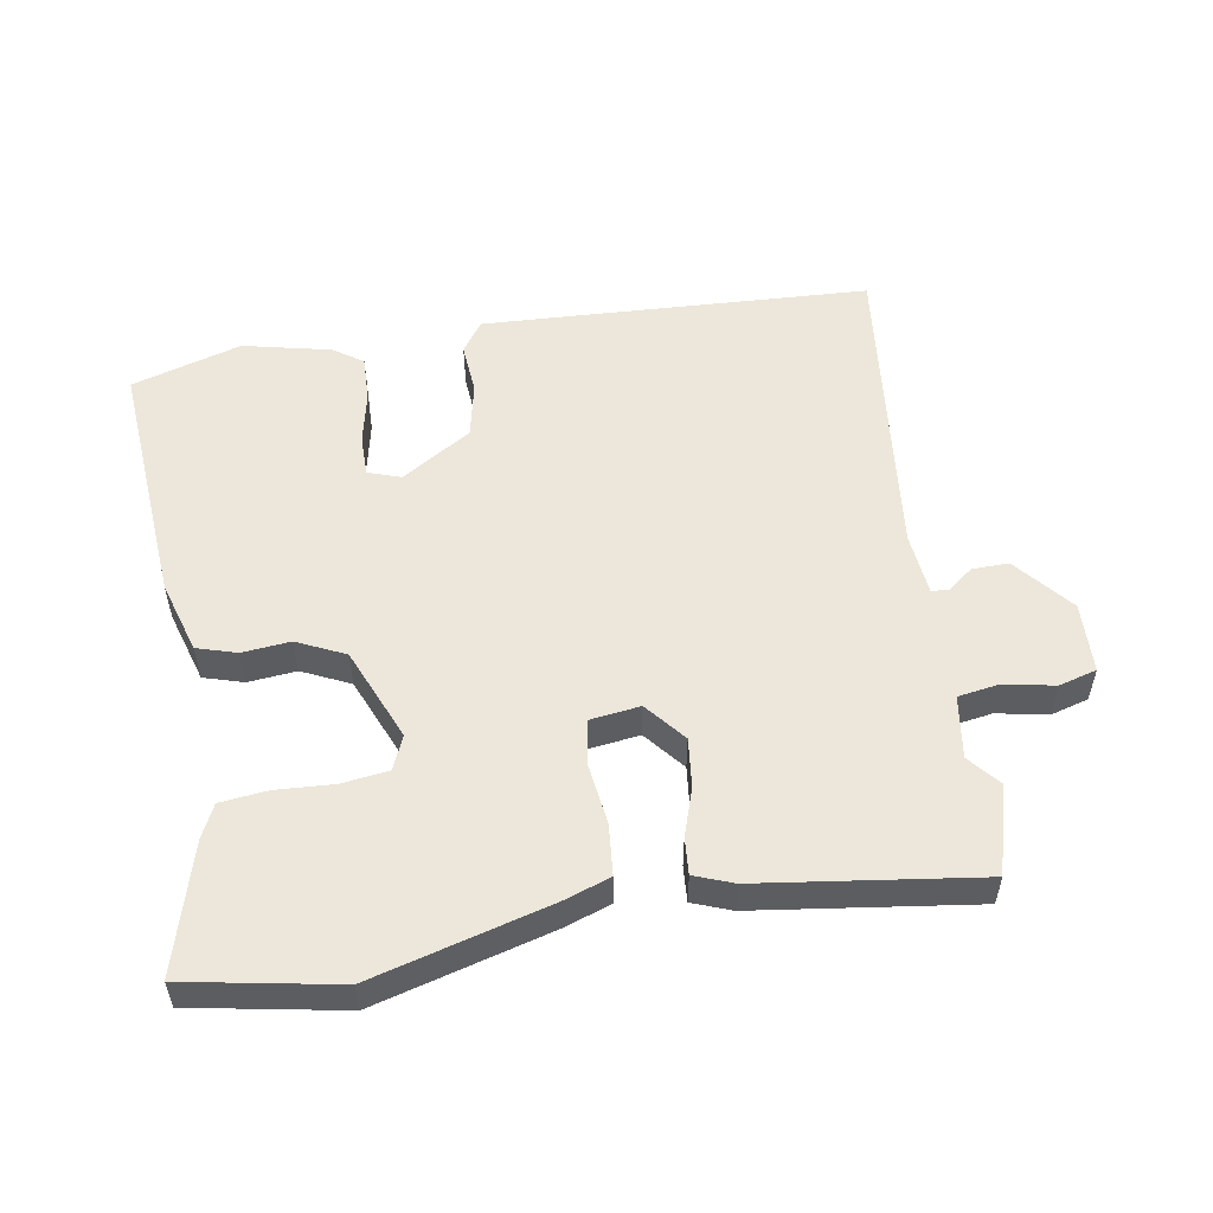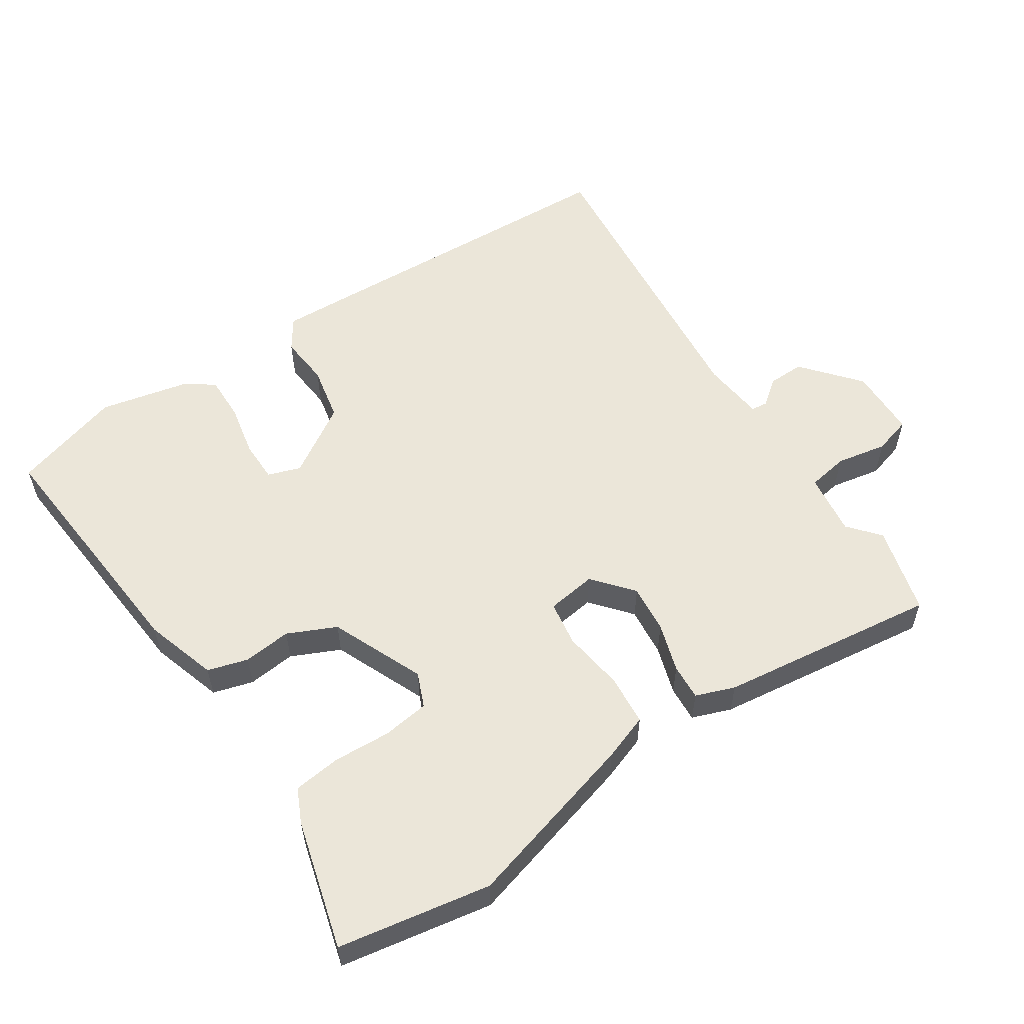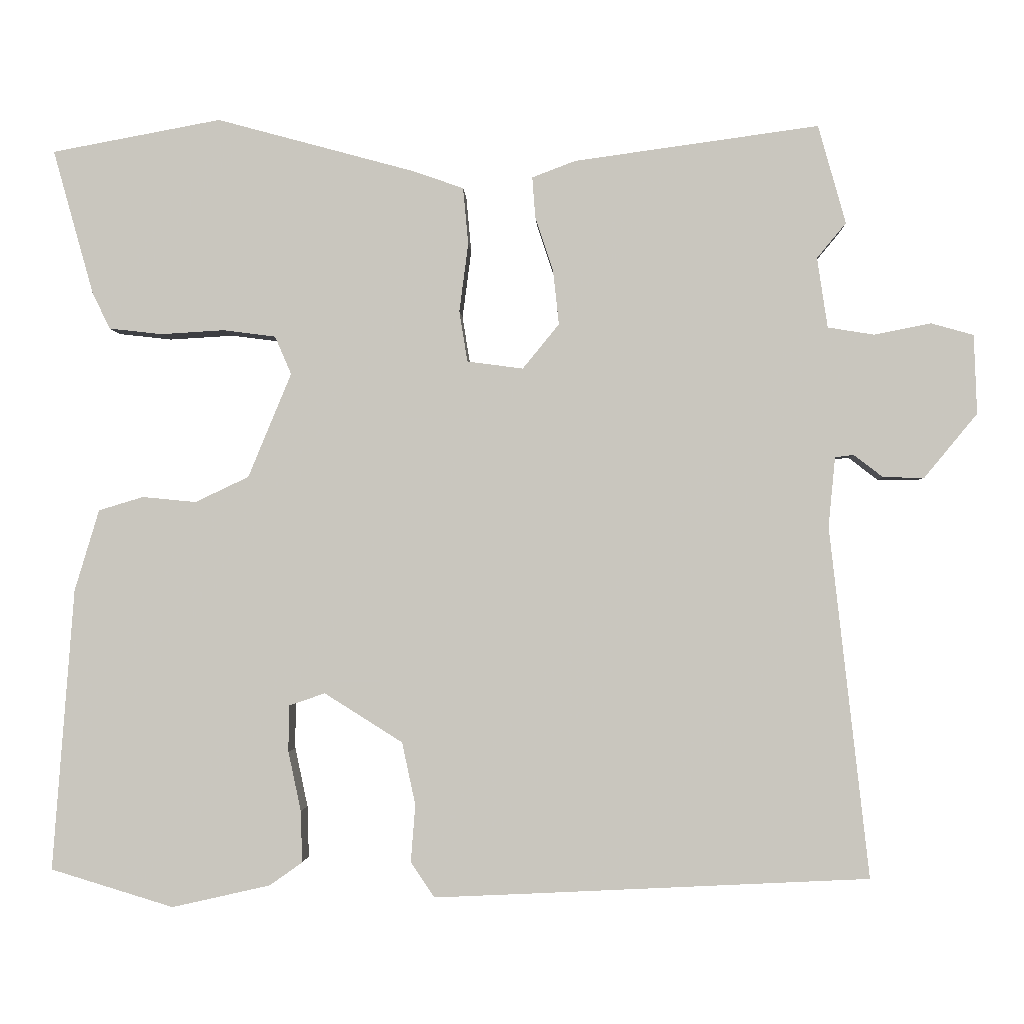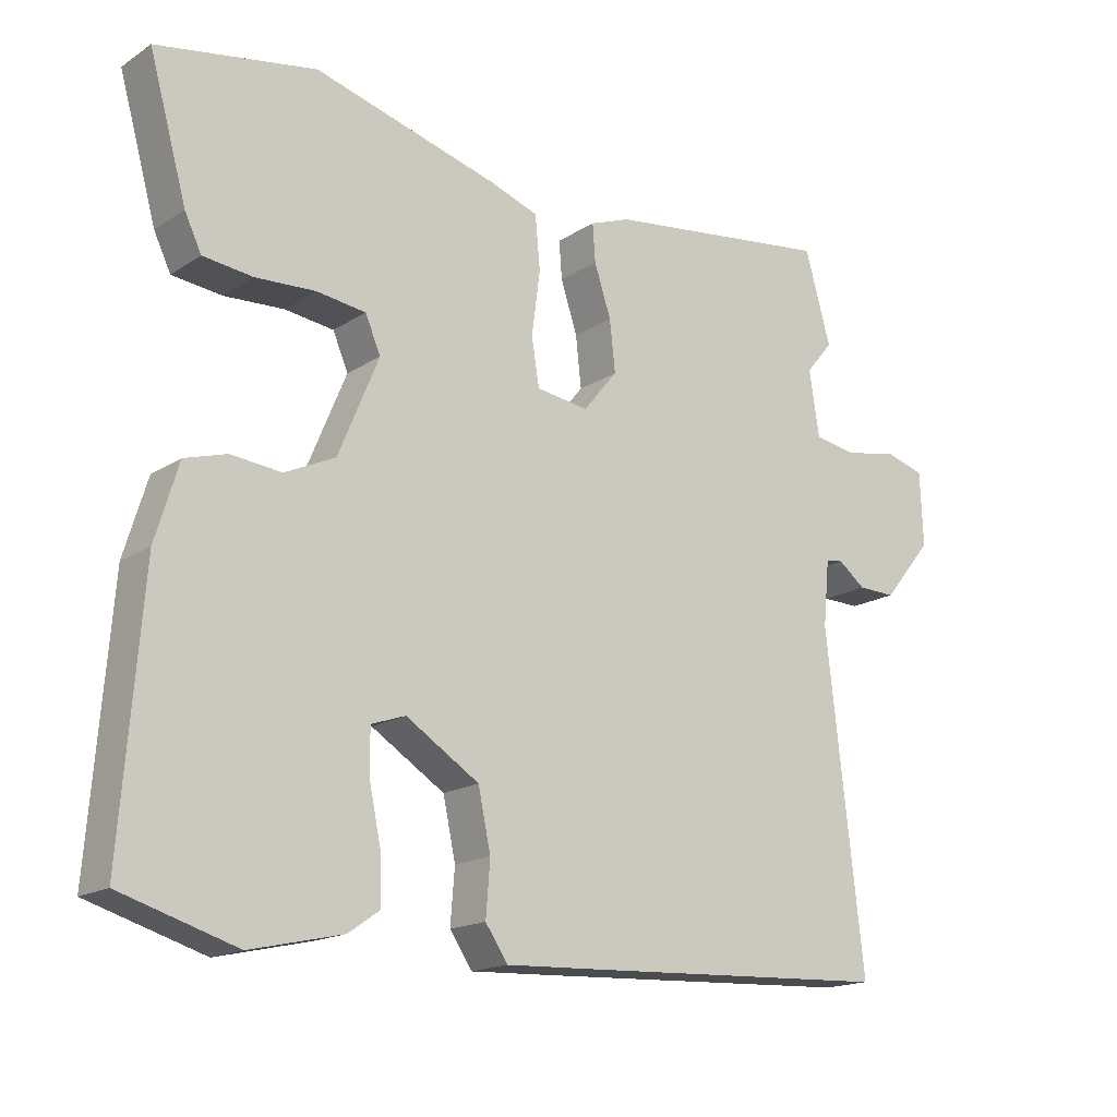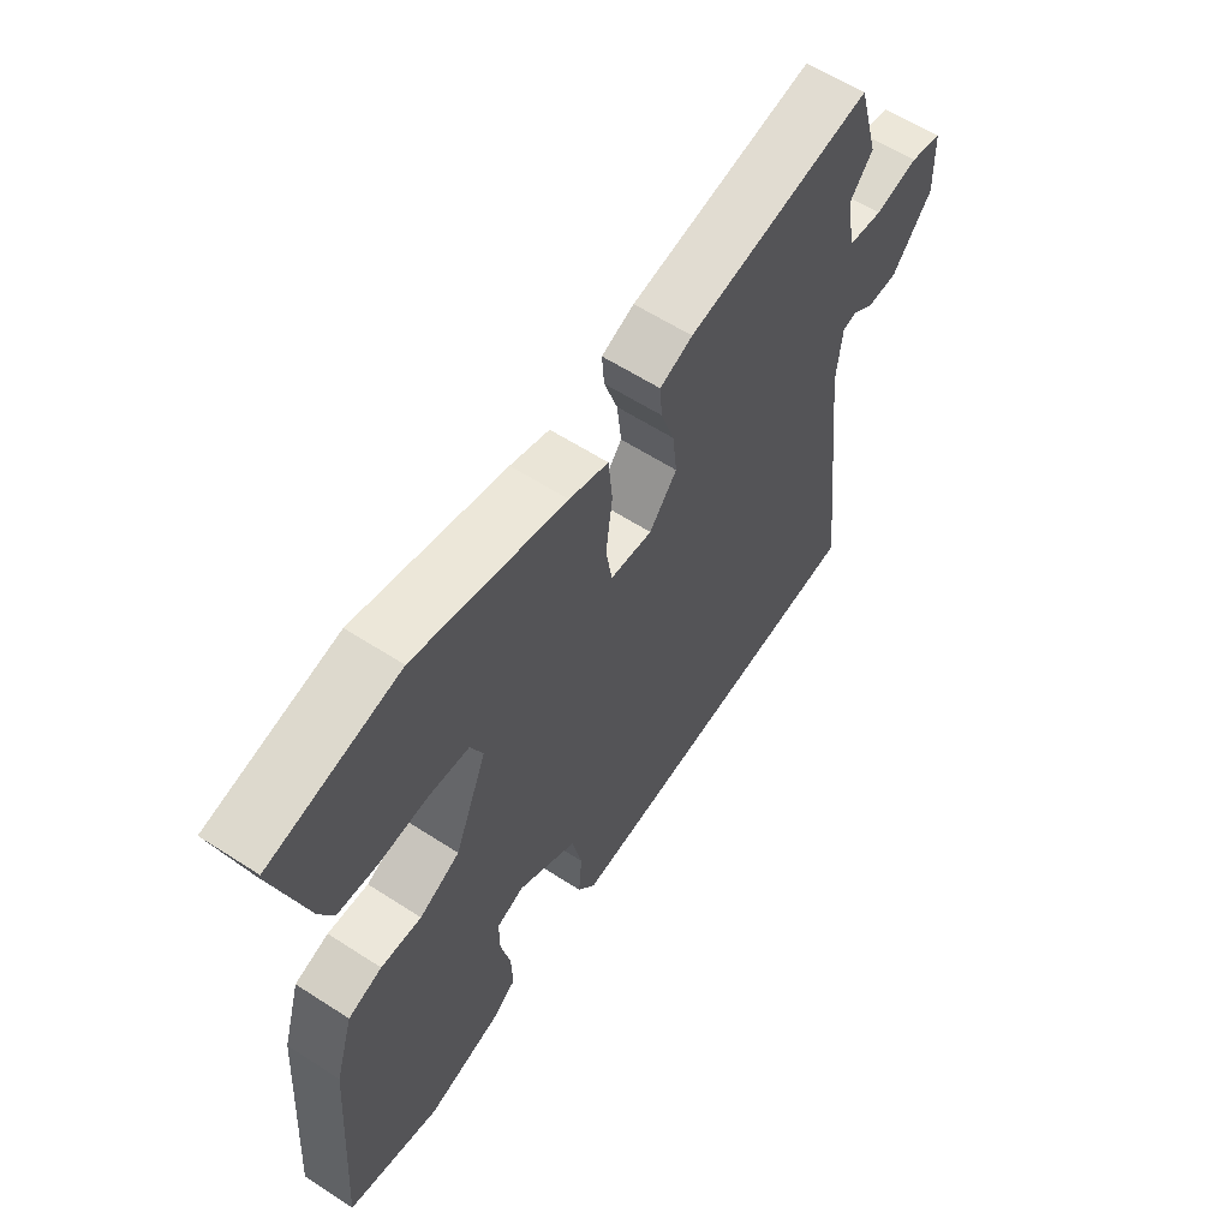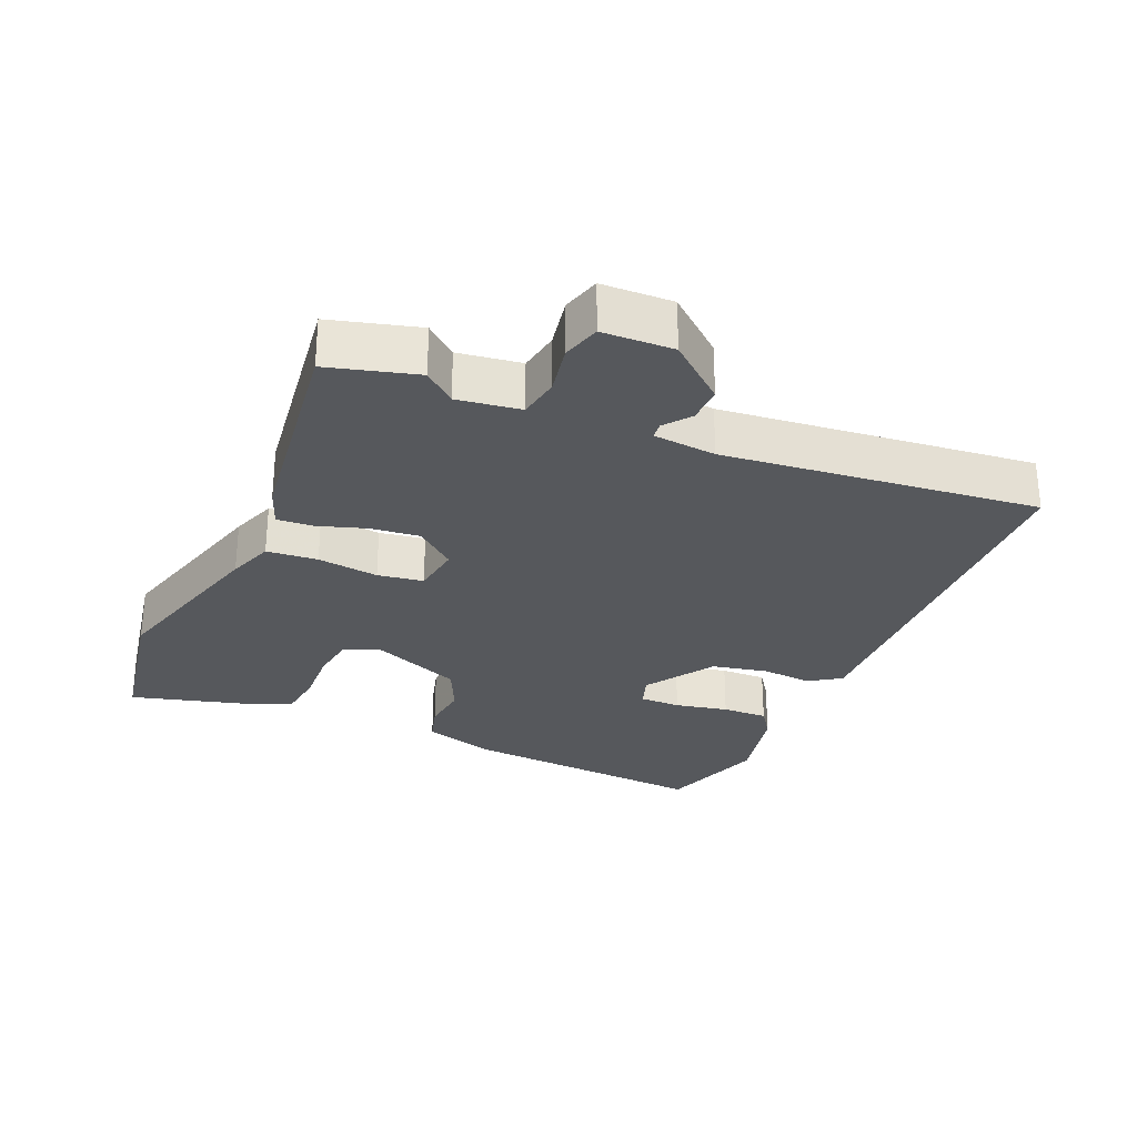
<metadata>
{"format":"obj","ext":"obj","renderer":"f3d","projection":"perspective","resolution":1024,"background":"white","views":[{"elev":53.8,"azim":-9.5,"up":"+Y"},{"elev":55.8,"azim":-34.0,"up":"+Y"},{"elev":-1.8,"azim":2.4,"up":"+Z"},{"elev":-17.0,"azim":-38.3,"up":"+Z"},{"elev":60.7,"azim":-56.6,"up":"+Z"},{"elev":-28.1,"azim":66.3,"up":"+Y"}]}
</metadata>
<code>
v -0.546 0.07 0.491
v -0.319 0.07 0.533
v -0.054 0.07 0.461
v 0.015 0.07 0.437
v 0.022 0.07 0.361
v 0.01 0.07 0.269
v 0.021 0.07 0.201
v 0.096 0.07 0.191
v 0.145 0.07 0.251
v 0.137 0.07 0.324
v 0.113 0.07 0.397
v 0.109 0.07 0.451
v 0.167 0.07 0.473
v 0.495 0.07 0.518
v 0.532 0.07 0.386
v 0.493 0.07 0.339
v 0.507 0.07 0.245
v 0.569 0.07 0.235
v 0.645 0.07 0.25
v 0.702 0.07 0.234
v 0.706 0.07 0.128
v 0.635 0.07 0.042
v 0.58 0.07 0.043
v 0.541 0.07 0.073
v 0.516 0.07 0.07
v 0.507 0.07 -0.024
v 0.56 0.07 -0.494
v 0.107 0.07 -0.516
v -0.023 0.07 -0.522
v -0.055 0.07 -0.475
v -0.049 0.07 -0.398
v -0.067 0.07 -0.314
v -0.172 0.07 -0.248
v -0.221 0.07 -0.265
v -0.221 0.07 -0.327
v -0.204 0.07 -0.407
v -0.202 0.07 -0.476
v -0.246 0.07 -0.507
v -0.378 0.07 -0.537
v -0.543 0.07 -0.487
v -0.514 0.07 -0.109
v -0.481 0.07 0
v -0.421 0.07 0.018
v -0.349 0.07 0.011
v -0.277 0.07 0.045
v -0.219 0.07 0.185
v -0.241 0.07 0.236
v -0.311 0.07 0.245
v -0.397 0.07 0.24
v -0.468 0.07 0.248
v -0.492 0.07 0.298
v -0.546 0 0.491
v -0.319 0 0.533
v -0.054 0 0.461
v 0.015 0 0.437
v 0.022 0 0.361
v 0.01 0 0.269
v 0.021 0 0.201
v 0.096 0 0.191
v 0.145 0 0.251
v 0.137 0 0.324
v 0.113 0 0.397
v 0.109 0 0.451
v 0.167 0 0.473
v 0.495 0 0.518
v 0.532 0 0.386
v 0.493 0 0.339
v 0.507 0 0.245
v 0.569 0 0.235
v 0.645 0 0.25
v 0.702 0 0.234
v 0.706 0 0.128
v 0.635 0 0.042
v 0.58 0 0.043
v 0.541 0 0.073
v 0.516 0 0.07
v 0.507 0 -0.024
v 0.56 0 -0.494
v 0.107 0 -0.516
v -0.023 0 -0.522
v -0.055 0 -0.475
v -0.049 0 -0.398
v -0.067 0 -0.314
v -0.172 0 -0.248
v -0.221 0 -0.265
v -0.221 0 -0.327
v -0.204 0 -0.407
v -0.202 0 -0.476
v -0.246 0 -0.507
v -0.378 0 -0.537
v -0.543 0 -0.487
v -0.514 0 -0.109
v -0.481 0 0
v -0.421 0 0.018
v -0.349 0 0.011
v -0.277 0 0.045
v -0.219 0 0.185
v -0.241 0 0.236
v -0.311 0 0.245
v -0.397 0 0.24
v -0.468 0 0.248
v -0.492 0 0.298
f 4 5 6
f 3 4 6
f 2 3 6
f 1 2 6
f 51 1 6
f 50 51 6
f 49 50 6
f 48 49 6
f 47 48 6
f 46 47 6 7
f 45 46 7 8
f 44 45 8
f 42 43 44
f 41 42 44
f 40 41 44
f 39 40 44
f 38 39 44
f 37 38 44
f 36 37 44
f 35 36 44
f 34 35 44
f 33 34 44 8
f 32 33 8 9
f 31 32 9
f 30 31 9
f 29 30 9
f 28 29 9
f 27 28 9
f 26 27 9
f 25 26 9 10
f 11 12 13
f 10 11 13
f 25 10 13
f 24 25 13
f 22 23 24
f 21 22 24
f 20 21 24
f 19 20 24
f 18 19 24
f 17 18 24
f 17 24 13
f 16 17 13
f 13 14 15 16
f 57 56 55
f 57 55 54
f 57 54 53
f 57 53 52
f 57 52 102
f 57 102 101
f 57 101 100
f 57 100 99
f 57 99 98
f 58 57 98 97
f 59 58 97 96
f 59 96 95
f 95 94 93
f 95 93 92
f 95 92 91
f 95 91 90
f 95 90 89
f 95 89 88
f 95 88 87
f 95 87 86
f 95 86 85
f 59 95 85 84
f 60 59 84 83
f 60 83 82
f 60 82 81
f 60 81 80
f 60 80 79
f 60 79 78
f 60 78 77
f 61 60 77 76
f 64 63 62
f 64 62 61
f 64 61 76
f 64 76 75
f 75 74 73
f 75 73 72
f 75 72 71
f 75 71 70
f 75 70 69
f 75 69 68
f 64 75 68
f 64 68 67
f 67 66 65 64
f 1 52 53 2
f 2 53 54 3
f 3 54 55 4
f 4 55 56 5
f 5 56 57 6
f 6 57 58 7
f 7 58 59 8
f 8 59 60 9
f 9 60 61 10
f 10 61 62 11
f 11 62 63 12
f 12 63 64 13
f 13 64 65 14
f 14 65 66 15
f 15 66 67 16
f 16 67 68 17
f 17 68 69 18
f 18 69 70 19
f 19 70 71 20
f 20 71 72 21
f 21 72 73 22
f 22 73 74 23
f 23 74 75 24
f 24 75 76 25
f 25 76 77 26
f 26 77 78 27
f 27 78 79 28
f 28 79 80 29
f 29 80 81 30
f 30 81 82 31
f 31 82 83 32
f 32 83 84 33
f 33 84 85 34
f 34 85 86 35
f 35 86 87 36
f 36 87 88 37
f 37 88 89 38
f 38 89 90 39
f 39 90 91 40
f 40 91 92 41
f 41 92 93 42
f 42 93 94 43
f 43 94 95 44
f 44 95 96 45
f 45 96 97 46
f 46 97 98 47
f 47 98 99 48
f 48 99 100 49
f 49 100 101 50
f 50 101 102 51
f 51 102 52 1

</code>
